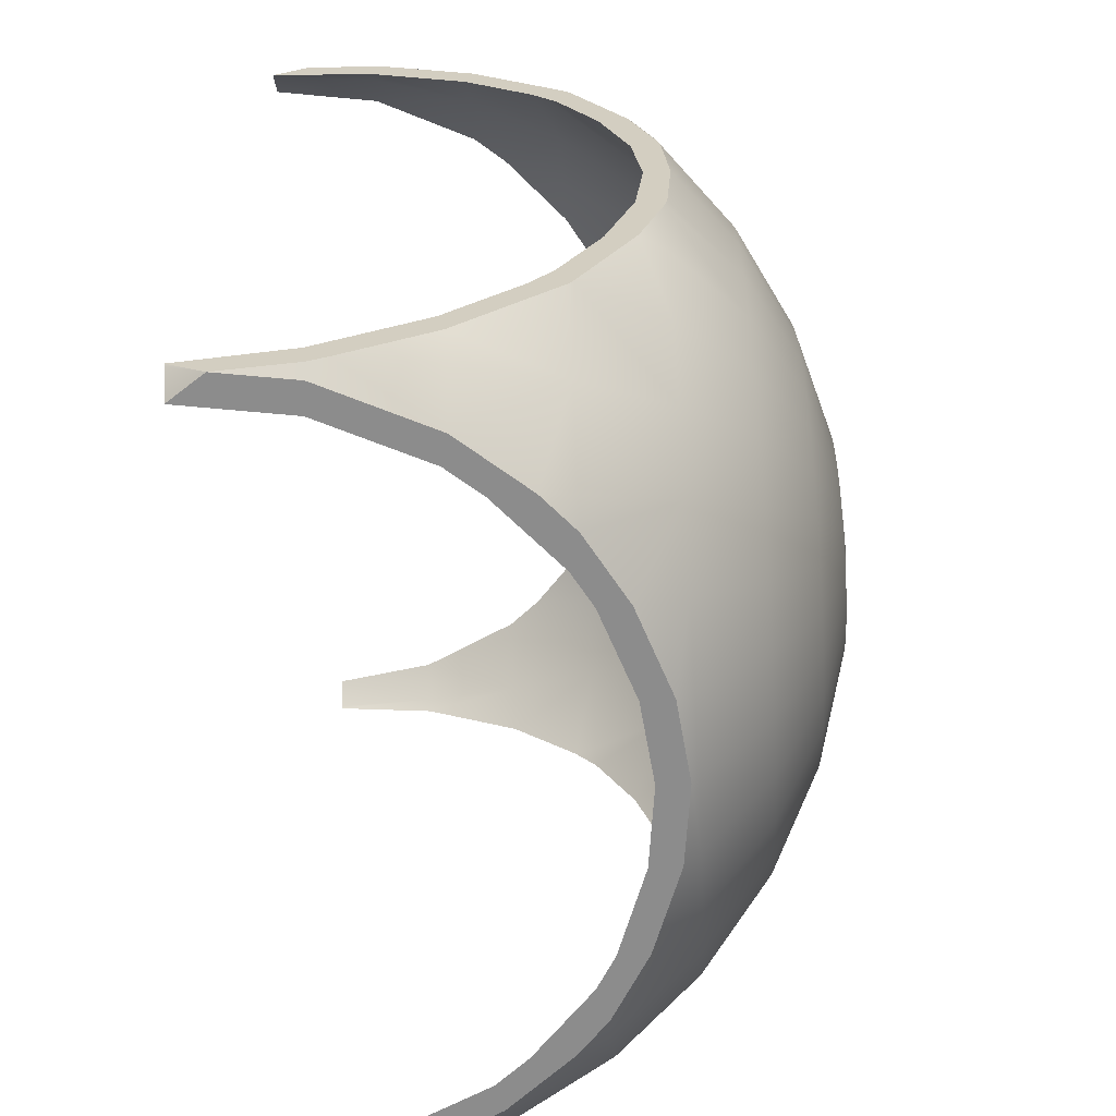
<metadata>
{"format":"obj","ext":"obj","renderer":"f3d","projection":"perspective","resolution":1024,"background":"white","views":[{"elev":-64.2,"azim":93.4,"up":"+Z"}]}
</metadata>
<code>
o Sphere.006_0214
v 1.321 0.4102 -2.961
v 1.328 0.4586 -2.861
v 1.335 0.4485 -2.897
v 1.341 0.4322 -2.929
v 1.346 0.4102 -2.958
v 1.335 0.4586 -2.859
v 1.347 0.4485 -2.892
v 1.359 0.4322 -2.923
v 1.369 0.4102 -2.95
v 1.341 0.4586 -2.855
v 1.359 0.4485 -2.885
v 1.376 0.4322 -2.913
v 1.391 0.4102 -2.938
v 1.403 0.3833 -2.958
v 1.346 0.4586 -2.85
v 1.369 0.4485 -2.876
v 1.391 0.4322 -2.9
v 1.41 0.4102 -2.921
v 1.426 0.3833 -2.938
v 1.437 0.3527 -2.95
v 1.35 0.4586 -2.845
v 1.378 0.4485 -2.865
v 1.403 0.4322 -2.884
v 1.426 0.4102 -2.9
v 1.353 0.4586 -2.838
v 1.384 0.4485 -2.852
v 1.412 0.4322 -2.865
v 1.437 0.4102 -2.876
v 1.355 0.4586 -2.831
v 1.388 0.4485 -2.838
v 1.418 0.4322 -2.845
v 1.356 0.4586 -2.824
v 1.389 0.4485 -2.824
v 1.42 0.4322 -2.824
v 1.355 0.4586 -2.816
v 1.388 0.4485 -2.809
v 1.418 0.4322 -2.803
v 1.353 0.4586 -2.809
v 1.384 0.4485 -2.795
v 1.412 0.4322 -2.783
v 1.437 0.4102 -2.771
v 1.35 0.4586 -2.803
v 1.378 0.4485 -2.783
v 1.403 0.4322 -2.764
v 1.426 0.4102 -2.748
v 1.346 0.4586 -2.797
v 1.369 0.4485 -2.771
v 1.391 0.4322 -2.748
v 1.41 0.4102 -2.727
v 1.426 0.3833 -2.71
v 1.437 0.3527 -2.697
v 1.341 0.4586 -2.792
v 1.359 0.4485 -2.762
v 1.376 0.4322 -2.734
v 1.391 0.4102 -2.71
v 1.403 0.3833 -2.69
v 1.335 0.4586 -2.789
v 1.347 0.4485 -2.755
v 1.359 0.4322 -2.724
v 1.369 0.4102 -2.697
v 1.328 0.4586 -2.787
v 1.335 0.4485 -2.751
v 1.341 0.4322 -2.718
v 1.346 0.4102 -2.689
v 1.321 0.4586 -2.786
v 1.321 0.4485 -2.75
v 1.321 0.4322 -2.716
v 1.321 0.4102 -2.687
v 1.315 0.4586 -2.787
v 1.308 0.4485 -2.751
v 1.302 0.4322 -2.718
v 1.297 0.4102 -2.689
v 1.308 0.4586 -2.789
v 1.296 0.4485 -2.755
v 1.284 0.4322 -2.724
v 1.274 0.4102 -2.697
v 1.302 0.4586 -2.792
v 1.284 0.4485 -2.762
v 1.267 0.4322 -2.734
v 1.252 0.4102 -2.71
v 1.24 0.3833 -2.69
v 1.321 0.462 -2.824
v 1.297 0.4586 -2.797
v 1.274 0.4485 -2.771
v 1.252 0.4322 -2.748
v 1.233 0.4102 -2.727
v 1.217 0.3833 -2.71
v 1.206 0.3527 -2.697
v 1.293 0.4586 -2.803
v 1.265 0.4485 -2.783
v 1.24 0.4322 -2.764
v 1.217 0.4102 -2.748
v 1.29 0.4586 -2.809
v 1.259 0.4485 -2.795
v 1.231 0.4322 -2.783
v 1.206 0.4102 -2.771
v 1.288 0.4586 -2.816
v 1.255 0.4485 -2.809
v 1.225 0.4322 -2.803
v 1.287 0.4586 -2.824
v 1.254 0.4485 -2.824
v 1.223 0.4322 -2.824
v 1.288 0.4586 -2.831
v 1.255 0.4485 -2.838
v 1.225 0.4322 -2.845
v 1.29 0.4586 -2.838
v 1.259 0.4485 -2.852
v 1.231 0.4322 -2.865
v 1.206 0.4102 -2.876
v 1.293 0.4586 -2.845
v 1.265 0.4485 -2.865
v 1.24 0.4322 -2.884
v 1.217 0.4102 -2.9
v 1.297 0.4586 -2.85
v 1.274 0.4485 -2.876
v 1.252 0.4322 -2.9
v 1.233 0.4102 -2.921
v 1.217 0.3833 -2.938
v 1.206 0.3527 -2.95
v 1.302 0.4586 -2.855
v 1.284 0.4485 -2.885
v 1.267 0.4322 -2.913
v 1.252 0.4102 -2.938
v 1.24 0.3833 -2.958
v 1.308 0.4586 -2.859
v 1.296 0.4485 -2.892
v 1.284 0.4322 -2.923
v 1.274 0.4102 -2.95
v 1.315 0.4586 -2.861
v 1.308 0.4485 -2.897
v 1.302 0.4322 -2.929
v 1.297 0.4102 -2.958
v 1.321 0.4586 -2.862
v 1.321 0.4485 -2.898
v 1.321 0.4322 -2.931
v 1.321 0.4082 -2.963
v 1.347 0.4052 -2.963
v 1.424 0.3527 -2.685
v 1.443 0.3254 -2.691
v 1.237 0.3735 -2.963
v 1.219 0.3527 -2.963
v 1.2 0.4102 -2.855
v 1.443 0.4112 -2.797
v 1.2 0.3254 -2.957
v 1.443 0.4102 -2.792
v 1.2 0.4024 -2.879
v 1.296 0.4052 -2.685
v 1.374 0.3955 -2.963
v 1.443 0.3195 -2.688
v 1.2 0.3195 -2.959
v 1.204 0.3195 -2.963
v 1.439 0.3195 -2.685
v 1.269 0.3955 -2.685
v 1.2 0.3833 -2.733
v 1.2 0.3846 -2.735
v 1.443 0.2961 -2.685
v 1.443 0.4024 -2.769
v 1.269 0.3955 -2.963
v 1.248 0.3833 -2.963
v 1.443 0.3833 -2.914
v 1.443 0.3846 -2.913
v 1.248 0.3833 -2.685
v 1.395 0.3833 -2.963
v 1.2 0.3846 -2.913
v 1.2 0.4024 -2.769
v 1.443 0.3527 -2.943
v 1.443 0.3846 -2.735
v 1.443 0.3527 -2.705
v 1.2 0.4102 -2.792
v 1.2 0.4112 -2.797
v 1.237 0.3735 -2.685
v 1.406 0.3735 -2.963
v 1.443 0.3254 -2.957
v 1.424 0.3527 -2.963
v 1.2 0.3833 -2.914
v 1.443 0.3195 -2.959
v 1.439 0.3195 -2.963
v 1.443 0.4024 -2.879
v 1.443 0.4102 -2.855
v 1.443 0.4112 -2.85
v 1.2 0.3527 -2.943
v 1.296 0.4052 -2.963
v 1.443 0.3833 -2.733
v 1.443 0.2961 -2.963
v 1.395 0.3833 -2.685
v 1.374 0.3955 -2.685
v 1.406 0.3735 -2.685
v 1.2 0.2961 -2.963
v 1.2 0.4132 -2.824
v 1.219 0.3527 -2.685
v 1.347 0.4052 -2.685
v 1.2 0.4112 -2.85
v 1.2 0.3195 -2.688
v 1.2 0.3254 -2.691
v 1.204 0.3195 -2.685
v 1.443 0.4132 -2.824
v 1.2 0.2961 -2.685
v 1.321 0.4082 -2.685
v 1.2 0.3527 -2.705
v 1.321 0.4527 -2.86
v 1.321 0.4059 -2.956
v 1.328 0.4527 -2.86
v 1.334 0.443 -2.894
v 1.34 0.4272 -2.926
v 1.345 0.4059 -2.954
v 1.334 0.4527 -2.858
v 1.347 0.443 -2.89
v 1.358 0.4272 -2.92
v 1.368 0.4059 -2.946
v 1.34 0.4527 -2.854
v 1.358 0.443 -2.883
v 1.374 0.4272 -2.91
v 1.389 0.4059 -2.934
v 1.4 0.38 -2.953
v 1.345 0.4527 -2.85
v 1.368 0.443 -2.874
v 1.389 0.4272 -2.897
v 1.407 0.4059 -2.917
v 1.422 0.38 -2.934
v 1.433 0.3504 -2.946
v 1.44 0.3184 -2.954
v 1.442 0.285 -2.956
v 1.349 0.4527 -2.844
v 1.376 0.443 -2.864
v 1.4 0.4272 -2.882
v 1.422 0.4059 -2.897
v 1.44 0.38 -2.91
v 1.352 0.4527 -2.838
v 1.382 0.443 -2.851
v 1.409 0.4272 -2.864
v 1.433 0.4059 -2.874
v 1.354 0.4527 -2.831
v 1.386 0.443 -2.838
v 1.415 0.4272 -2.844
v 1.44 0.4059 -2.85
v 1.355 0.4527 -2.824
v 1.387 0.443 -2.824
v 1.417 0.4272 -2.824
v 1.442 0.4059 -2.824
v 1.354 0.4527 -2.817
v 1.386 0.443 -2.81
v 1.415 0.4272 -2.803
v 1.44 0.4059 -2.798
v 1.352 0.4527 -2.81
v 1.382 0.443 -2.796
v 1.409 0.4272 -2.784
v 1.433 0.4059 -2.773
v 1.349 0.4527 -2.803
v 1.376 0.443 -2.784
v 1.4 0.4272 -2.766
v 1.422 0.4059 -2.75
v 1.44 0.38 -2.737
v 1.345 0.4527 -2.798
v 1.368 0.443 -2.773
v 1.389 0.4272 -2.75
v 1.407 0.4059 -2.73
v 1.422 0.38 -2.714
v 1.433 0.3504 -2.701
v 1.44 0.3184 -2.694
v 1.442 0.285 -2.691
v 1.34 0.4527 -2.793
v 1.358 0.443 -2.764
v 1.374 0.4272 -2.737
v 1.389 0.4059 -2.714
v 1.4 0.38 -2.694
v 1.334 0.4527 -2.79
v 1.347 0.443 -2.758
v 1.358 0.4272 -2.728
v 1.368 0.4059 -2.701
v 1.328 0.4527 -2.788
v 1.334 0.443 -2.753
v 1.34 0.4272 -2.722
v 1.345 0.4059 -2.694
v 1.321 0.4527 -2.787
v 1.321 0.443 -2.752
v 1.321 0.4272 -2.72
v 1.321 0.4059 -2.691
v 1.315 0.4527 -2.788
v 1.309 0.443 -2.753
v 1.303 0.4272 -2.722
v 1.298 0.4059 -2.694
v 1.309 0.4527 -2.79
v 1.296 0.443 -2.758
v 1.285 0.4272 -2.728
v 1.275 0.4059 -2.701
v 1.303 0.4527 -2.793
v 1.285 0.443 -2.764
v 1.269 0.4272 -2.737
v 1.254 0.4059 -2.714
v 1.243 0.38 -2.694
v 1.321 0.114 -2.824
v 1.298 0.4527 -2.798
v 1.275 0.443 -2.773
v 1.254 0.4272 -2.75
v 1.236 0.4059 -2.73
v 1.221 0.38 -2.714
v 1.21 0.3504 -2.701
v 1.203 0.3184 -2.694
v 1.201 0.285 -2.691
v 1.321 0.456 -2.824
v 1.294 0.4527 -2.803
v 1.267 0.443 -2.784
v 1.243 0.4272 -2.766
v 1.221 0.4059 -2.75
v 1.203 0.38 -2.737
v 1.291 0.4527 -2.81
v 1.261 0.443 -2.796
v 1.234 0.4272 -2.784
v 1.21 0.4059 -2.773
v 1.289 0.4527 -2.817
v 1.257 0.443 -2.81
v 1.228 0.4272 -2.803
v 1.203 0.4059 -2.798
v 1.288 0.4527 -2.824
v 1.256 0.443 -2.824
v 1.226 0.4272 -2.824
v 1.201 0.4059 -2.824
v 1.289 0.4527 -2.831
v 1.257 0.443 -2.838
v 1.228 0.4272 -2.844
v 1.203 0.4059 -2.85
v 1.291 0.4527 -2.838
v 1.261 0.443 -2.851
v 1.234 0.4272 -2.864
v 1.21 0.4059 -2.874
v 1.294 0.4527 -2.844
v 1.267 0.443 -2.864
v 1.243 0.4272 -2.882
v 1.221 0.4059 -2.897
v 1.203 0.38 -2.91
v 1.298 0.4527 -2.85
v 1.275 0.443 -2.874
v 1.254 0.4272 -2.897
v 1.236 0.4059 -2.917
v 1.221 0.38 -2.934
v 1.21 0.3504 -2.946
v 1.203 0.3184 -2.954
v 1.201 0.285 -2.956
v 1.303 0.4527 -2.854
v 1.285 0.443 -2.883
v 1.269 0.4272 -2.91
v 1.254 0.4059 -2.934
v 1.243 0.38 -2.953
v 1.309 0.4527 -2.858
v 1.296 0.443 -2.89
v 1.285 0.4272 -2.92
v 1.275 0.4059 -2.946
v 1.315 0.4527 -2.86
v 1.309 0.443 -2.894
v 1.303 0.4272 -2.926
v 1.298 0.4059 -2.954
v 1.321 0.443 -2.895
v 1.321 0.4272 -2.928
v 1.321 0.3988 -2.963
v 1.347 0.3958 -2.963
v 1.374 0.3861 -2.963
v 1.43 0.3184 -2.685
v 1.213 0.3184 -2.963
v 1.435 0.285 -2.685
v 1.443 0.4052 -2.824
v 1.2 0.393 -2.879
v 1.2 0.38 -2.904
v 1.296 0.3958 -2.685
v 1.443 0.4023 -2.797
v 1.385 0.38 -2.963
v 1.269 0.3861 -2.685
v 1.208 0.285 -2.963
v 1.2 0.3726 -2.913
v 1.2 0.3726 -2.735
v 1.2 0.3504 -2.714
v 1.406 0.3608 -2.963
v 1.443 0.3504 -2.933
v 1.443 0.3726 -2.913
v 1.2 0.3184 -2.698
v 1.2 0.3504 -2.933
v 1.443 0.393 -2.769
v 1.443 0.3184 -2.95
v 1.415 0.3504 -2.963
v 1.258 0.38 -2.685
v 1.43 0.3184 -2.963
v 1.443 0.285 -2.955
v 1.2 0.3184 -2.95
v 1.237 0.3608 -2.685
v 1.2 0.393 -2.769
v 1.443 0.38 -2.744
v 1.2 0.38 -2.744
v 1.269 0.3861 -2.963
v 1.258 0.38 -2.963
v 1.435 0.285 -2.963
v 1.385 0.38 -2.685
v 1.374 0.3861 -2.685
v 1.2 0.285 -2.955
v 1.237 0.3608 -2.963
v 1.406 0.3608 -2.685
v 1.443 0.3726 -2.735
v 1.443 0.285 -2.692
v 1.228 0.3504 -2.685
v 1.443 0.38 -2.904
v 1.443 0.393 -2.879
v 1.296 0.3958 -2.963
v 1.347 0.3958 -2.685
v 1.213 0.3184 -2.685
v 1.2 0.4023 -2.797
v 1.443 0.3504 -2.714
v 1.208 0.285 -2.685
v 1.443 0.3184 -2.698
v 1.443 0.4023 -2.85
v 1.415 0.3504 -2.685
v 1.2 0.4052 -2.824
v 1.321 0.3988 -2.685
v 1.228 0.3504 -2.963
v 1.2 0.4023 -2.85
v 1.2 0.285 -2.692
f 136 5 137
f 133 82 2
f 134 2 3
f 135 3 4
f 135 5 1
f 4 9 5
f 9 137 5
f 2 82 6
f 3 6 7
f 3 8 4
f 6 82 10
f 6 11 7
f 7 12 8
f 9 12 13
f 13 163 148
f 163 14 172
f 13 17 18
f 13 19 14
f 19 174 172
f 173 176 177
f 177 176 184
f 10 82 15
f 10 16 11
f 11 17 12
f 15 82 21
f 15 22 16
f 16 23 17
f 17 24 18
f 18 24 161
f 166 19 160
f 173 20 166
f 24 178 161
f 21 82 25
f 21 26 22
f 22 27 23
f 23 28 24
f 25 82 29
f 25 30 26
f 26 31 27
f 31 180 179
f 178 28 179
f 29 82 32
f 29 33 30
f 30 34 31
f 31 196 180
f 32 36 33
f 34 36 37
f 196 37 143
f 32 82 35
f 35 82 38
f 35 39 36
f 36 40 37
f 40 41 145
f 41 157 145
f 39 44 40
f 40 45 41
f 157 45 167
f 38 82 42
f 38 43 39
f 51 139 168
f 42 82 46
f 42 47 43
f 43 48 44
f 45 48 49
f 50 167 49
f 50 168 183
f 47 54 48
f 49 54 55
f 49 56 50
f 50 56 187
f 139 51 138
f 152 156 149
f 46 82 52
f 47 52 53
f 52 82 57
f 52 58 53
f 53 59 54
f 55 59 60
f 55 60 186
f 187 56 185
f 60 63 64
f 60 191 186
f 57 82 61
f 57 62 58
f 58 63 59
f 61 82 65
f 61 66 62
f 62 67 63
f 64 67 68
f 64 198 191
f 68 71 72
f 198 72 147
f 65 82 69
f 65 70 66
f 66 71 67
f 69 82 73
f 69 74 70
f 70 75 71
f 72 75 76
f 147 76 153
f 80 81 162
f 81 171 162
f 73 82 77
f 73 78 74
f 74 79 75
f 76 79 80
f 77 84 78
f 78 85 79
f 80 85 86
f 80 87 81
f 87 88 190
f 194 195 190
f 195 193 197
f 77 82 83
f 87 199 88
f 199 194 88
f 83 82 89
f 83 90 84
f 84 91 85
f 86 91 92
f 86 92 155
f 89 94 90
f 90 95 91
f 92 95 96
f 92 165 155
f 89 82 93
f 93 82 97
f 93 98 94
f 94 99 95
f 99 170 169
f 169 165 96
f 98 102 99
f 99 189 170
f 97 82 100
f 97 101 98
f 100 82 103
f 100 104 101
f 101 105 102
f 105 189 102
f 105 107 108
f 108 109 142
f 142 109 146
f 103 82 106
f 103 107 104
f 106 82 110
f 106 111 107
f 107 112 108
f 109 112 113
f 113 146 109
f 113 116 117
f 118 175 164
f 118 181 175
f 181 119 144
f 110 82 114
f 110 115 111
f 111 116 112
f 151 188 150
f 114 82 120
f 114 121 115
f 115 122 116
f 117 122 123
f 117 124 118
f 118 140 141
f 151 144 141
f 123 158 159
f 159 140 124
f 120 82 125
f 120 126 121
f 122 126 127
f 123 127 128
f 125 82 129
f 125 130 126
f 127 130 131
f 128 131 132
f 128 182 158
f 132 136 182
f 129 82 133
f 129 134 130
f 130 135 131
f 132 135 1
f 200 202 300
f 352 202 200
f 353 203 352
f 201 204 353
f 354 205 201
f 202 206 300
f 207 202 203
f 208 203 204
f 205 208 204
f 355 209 205
f 207 210 206
f 208 211 207
f 209 212 208
f 365 214 213
f 365 371 214
f 206 210 300
f 371 220 219
f 380 220 378
f 389 221 380
f 210 215 300
f 216 210 211
f 217 211 212
f 218 212 213
f 219 213 214
f 225 216 217
f 226 217 218
f 227 218 219
f 373 227 219
f 377 220 221
f 381 221 222
f 215 223 300
f 224 215 216
f 223 228 300
f 229 223 224
f 230 224 225
f 231 225 226
f 399 231 226
f 373 398 227
f 234 229 230
f 235 230 231
f 407 231 399
f 228 232 300
f 229 232 228
f 232 236 300
f 237 232 233
f 238 233 234
f 239 234 235
f 360 235 407
f 243 238 239
f 360 243 239
f 236 240 300
f 241 236 237
f 242 237 238
f 240 244 300
f 245 240 241
f 246 241 242
f 247 242 243
f 364 247 243
f 385 252 251
f 252 385 395
f 244 248 300
f 249 244 245
f 250 245 246
f 251 246 247
f 248 253 300
f 254 248 249
f 255 249 250
f 256 250 251
f 257 251 252
f 404 258 257
f 258 406 259
f 259 396 260
f 265 256 257
f 394 257 258
f 357 258 259
f 359 259 260
f 253 261 300
f 262 253 254
f 263 254 255
f 264 255 256
f 267 261 262
f 268 262 263
f 269 263 264
f 391 269 264
f 394 390 265
f 261 266 300
f 266 270 300
f 271 266 267
f 272 267 268
f 273 268 269
f 401 269 391
f 271 274 270
f 272 275 271
f 273 276 272
f 410 273 401
f 270 274 300
f 274 278 300
f 279 274 275
f 280 275 276
f 281 276 277
f 410 281 277
f 284 279 280
f 285 280 281
f 363 285 281
f 278 282 300
f 283 278 279
f 282 286 300
f 287 282 283
f 284 287 283
f 285 288 284
f 379 290 289
f 290 379 383
f 289 294 288
f 290 295 289
f 296 383 297
f 297 402 298
f 298 405 299
f 286 292 300
f 293 286 287
f 294 287 288
f 413 298 299
f 292 301 300
f 302 292 293
f 294 302 293
f 295 303 294
f 305 295 296
f 369 305 296
f 374 297 298
f 304 308 303
f 384 309 304
f 386 305 369
f 301 306 300
f 307 301 302
f 308 302 303
f 306 310 300
f 311 306 307
f 312 307 308
f 309 312 308
f 403 309 384
f 409 313 403
f 310 314 300
f 315 310 311
f 312 315 311
f 313 316 312
f 314 318 300
f 319 314 315
f 320 315 316
f 317 320 316
f 409 321 317
f 412 325 321
f 318 322 300
f 323 318 319
f 324 319 320
f 321 324 320
f 327 322 323
f 328 323 324
f 325 328 324
f 362 330 329
f 362 368 330
f 322 326 300
f 375 336 335
f 382 336 375
f 392 337 382
f 326 331 300
f 332 326 327
f 333 327 328
f 329 333 328
f 335 329 330
f 341 332 333
f 334 341 333
f 343 334 335
f 393 343 335
f 358 336 337
f 367 337 338
f 331 339 300
f 340 331 332
f 339 344 300
f 345 339 340
f 346 340 341
f 342 346 341
f 387 347 342
f 388 343 393
f 350 345 346
f 347 350 346
f 400 347 387
f 344 348 300
f 349 344 345
f 348 200 300
f 349 200 348
f 353 349 350
f 351 353 350
f 354 351 400
f 222 184 381
f 260 156 359
f 299 197 413
f 338 188 367
f 354 400 182
f 143 364 360
f 147 363 410
f 369 370 199
f 136 1 5
f 134 133 2
f 135 134 3
f 135 4 5
f 4 8 9
f 9 148 137
f 3 2 6
f 3 7 8
f 6 10 11
f 7 11 12
f 9 8 12
f 148 9 13
f 13 14 163
f 13 12 17
f 13 18 19
f 172 14 19
f 19 20 174
f 177 174 173
f 174 20 173
f 10 15 16
f 11 16 17
f 15 21 22
f 16 22 23
f 17 23 24
f 160 19 161
f 19 18 161
f 166 20 19
f 24 28 178
f 21 25 26
f 22 26 27
f 23 27 28
f 25 29 30
f 26 30 31
f 179 28 27
f 27 31 179
f 29 32 33
f 30 33 34
f 31 34 196
f 32 35 36
f 34 33 36
f 196 34 37
f 35 38 39
f 36 39 40
f 145 143 37
f 37 40 145
f 39 43 44
f 40 44 45
f 157 41 45
f 38 42 43
f 42 46 47
f 43 47 48
f 45 44 48
f 183 167 50
f 167 45 49
f 50 51 168
f 47 53 54
f 49 48 54
f 49 55 56
f 187 138 50
f 138 51 50
f 138 152 139
f 152 149 139
f 47 46 52
f 52 57 58
f 53 58 59
f 55 54 59
f 186 185 55
f 185 56 55
f 60 59 63
f 60 64 191
f 57 61 62
f 58 62 63
f 61 65 66
f 62 66 67
f 64 63 67
f 64 68 198
f 68 67 71
f 198 68 72
f 65 69 70
f 66 70 71
f 69 73 74
f 70 74 75
f 72 71 75
f 147 72 76
f 162 153 80
f 153 76 80
f 73 77 78
f 74 78 79
f 76 75 79
f 77 83 84
f 78 84 85
f 80 79 85
f 80 86 87
f 190 171 87
f 171 81 87
f 190 88 194
f 194 193 195
f 87 154 199
f 83 89 90
f 84 90 91
f 86 85 91
f 154 87 155
f 87 86 155
f 89 93 94
f 90 94 95
f 92 91 95
f 92 96 165
f 93 97 98
f 94 98 99
f 169 96 95
f 95 99 169
f 98 101 102
f 99 102 189
f 97 100 101
f 100 103 104
f 101 104 105
f 105 192 189
f 105 104 107
f 192 105 142
f 105 108 142
f 103 106 107
f 106 110 111
f 107 111 112
f 109 108 112
f 113 164 146
f 113 112 116
f 164 113 117
f 117 118 164
f 118 119 181
f 110 114 115
f 111 115 116
f 114 120 121
f 115 121 122
f 117 116 122
f 117 123 124
f 141 119 118
f 118 124 140
f 150 144 151
f 144 119 141
f 159 124 123
f 123 128 158
f 120 125 126
f 122 121 126
f 123 122 127
f 125 129 130
f 127 126 130
f 128 127 131
f 128 132 182
f 132 1 136
f 129 133 134
f 130 134 135
f 132 131 135
f 352 203 202
f 353 204 203
f 201 205 204
f 354 355 205
f 207 206 202
f 208 207 203
f 205 209 208
f 355 356 209
f 207 211 210
f 208 212 211
f 209 213 212
f 213 209 356
f 356 365 213
f 219 214 371
f 371 378 220
f 380 221 220
f 389 222 221
f 216 215 210
f 217 216 211
f 218 217 212
f 219 218 213
f 225 224 216
f 226 225 217
f 227 226 218
f 220 372 219
f 372 373 219
f 377 372 220
f 381 377 221
f 224 223 215
f 229 228 223
f 230 229 224
f 231 230 225
f 227 398 226
f 398 399 226
f 234 233 229
f 235 234 230
f 407 235 231
f 229 233 232
f 237 236 232
f 238 237 233
f 239 238 234
f 360 239 235
f 243 242 238
f 360 364 243
f 241 240 236
f 242 241 237
f 245 244 240
f 246 245 241
f 247 246 242
f 364 376 247
f 247 376 251
f 376 385 251
f 249 248 244
f 250 249 245
f 251 250 246
f 254 253 248
f 255 254 249
f 256 255 250
f 257 256 251
f 252 395 257
f 395 404 257
f 258 404 406
f 259 406 396
f 265 264 256
f 258 408 394
f 394 265 257
f 357 408 258
f 359 357 259
f 262 261 253
f 263 262 254
f 264 263 255
f 267 266 261
f 268 267 262
f 269 268 263
f 265 390 264
f 390 391 264
f 271 270 266
f 272 271 267
f 273 272 268
f 401 273 269
f 271 275 274
f 272 276 275
f 273 277 276
f 410 277 273
f 279 278 274
f 280 279 275
f 281 280 276
f 410 363 281
f 284 283 279
f 285 284 280
f 363 366 285
f 283 282 278
f 287 286 282
f 284 288 287
f 285 289 288
f 285 366 289
f 366 379 289
f 289 295 294
f 290 296 295
f 290 383 296
f 383 397 297
f 297 397 402
f 298 402 405
f 293 292 286
f 294 293 287
f 413 374 298
f 302 301 292
f 294 303 302
f 295 304 303
f 305 304 295
f 296 297 370
f 370 369 296
f 374 370 297
f 304 309 308
f 304 305 386
f 386 384 304
f 307 306 301
f 308 307 302
f 311 310 306
f 312 311 307
f 309 313 312
f 403 313 309
f 409 317 313
f 315 314 310
f 312 316 315
f 313 317 316
f 319 318 314
f 320 319 315
f 317 321 320
f 409 412 321
f 412 361 325
f 323 322 318
f 324 323 319
f 321 325 324
f 327 326 322
f 328 327 323
f 325 329 328
f 329 325 361
f 361 362 329
f 335 330 368
f 368 375 335
f 382 337 336
f 392 338 337
f 332 331 326
f 333 332 327
f 329 334 333
f 335 334 329
f 341 340 332
f 334 342 341
f 343 342 334
f 335 336 393
f 336 411 393
f 358 411 336
f 367 358 337
f 340 339 331
f 345 344 339
f 346 345 340
f 342 347 346
f 342 343 388
f 388 387 342
f 350 349 345
f 347 351 350
f 400 351 347
f 349 348 344
f 349 352 200
f 353 352 349
f 351 201 353
f 354 201 351
f 222 389 184
f 260 396 156
f 299 405 197
f 338 392 188
f 159 158 388
f 158 182 400
f 388 158 387
f 182 136 354
f 136 137 354
f 137 148 355
f 148 163 365
f 163 172 365
f 172 174 371
f 174 177 380
f 177 184 380
f 184 389 380
f 380 378 174
f 140 159 388
f 151 141 358
f 141 140 393
f 358 141 411
f 367 188 358
f 188 151 358
f 174 378 371
f 411 141 393
f 172 371 365
f 388 393 140
f 148 365 356
f 148 356 355
f 387 158 400
f 137 355 354
f 180 196 360
f 196 143 360
f 143 145 364
f 145 157 364
f 157 167 385
f 167 183 385
f 183 168 395
f 168 139 404
f 395 168 404
f 139 149 406
f 149 156 406
f 156 396 406
f 406 404 139
f 179 180 407
f 407 180 360
f 161 178 398
f 178 179 407
f 398 178 399
f 166 160 373
f 160 161 398
f 373 160 398
f 176 173 377
f 173 166 372
f 381 184 377
f 184 176 377
f 173 372 377
f 372 166 373
f 183 395 385
f 157 385 376
f 157 376 364
f 399 178 407
f 147 153 363
f 153 162 379
f 363 153 366
f 162 171 379
f 171 190 383
f 190 195 402
f 195 197 402
f 197 405 402
f 402 397 190
f 198 147 410
f 186 191 401
f 191 198 410
f 401 191 410
f 187 185 390
f 185 186 390
f 390 186 391
f 152 138 357
f 138 187 394
f 357 138 408
f 359 156 357
f 156 152 357
f 391 186 401
f 190 397 383
f 408 138 394
f 171 383 379
f 390 394 187
f 379 366 153
f 199 154 369
f 154 155 386
f 369 154 386
f 155 165 386
f 165 169 403
f 384 165 403
f 169 170 403
f 170 189 409
f 403 170 409
f 189 192 409
f 192 142 412
f 142 146 412
f 146 164 362
f 361 146 362
f 164 175 362
f 175 181 368
f 181 144 375
f 144 150 382
f 375 144 382
f 150 188 382
f 188 392 382
f 175 368 362
f 192 412 409
f 146 361 412
f 165 384 386
f 194 199 370
f 197 193 374
f 193 194 374
f 374 413 197
f 370 374 194
f 181 375 368

</code>
